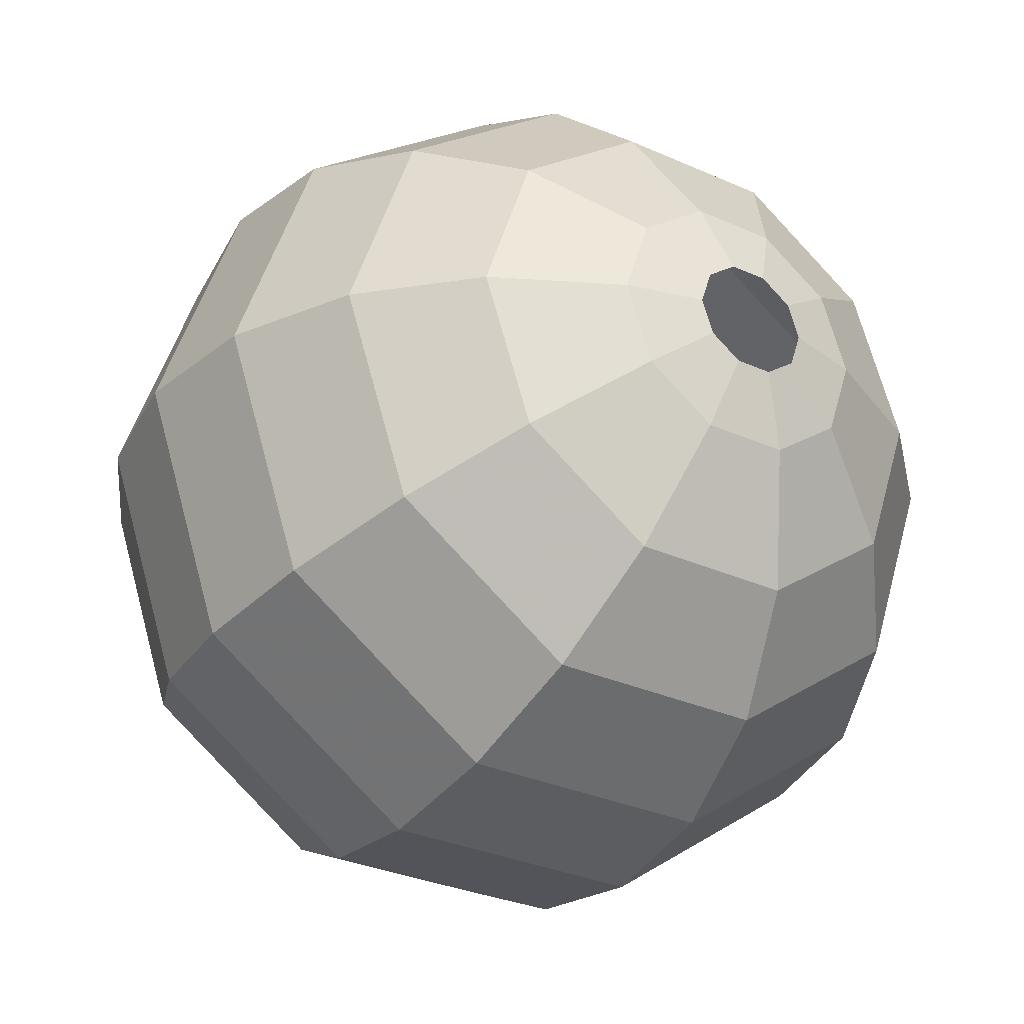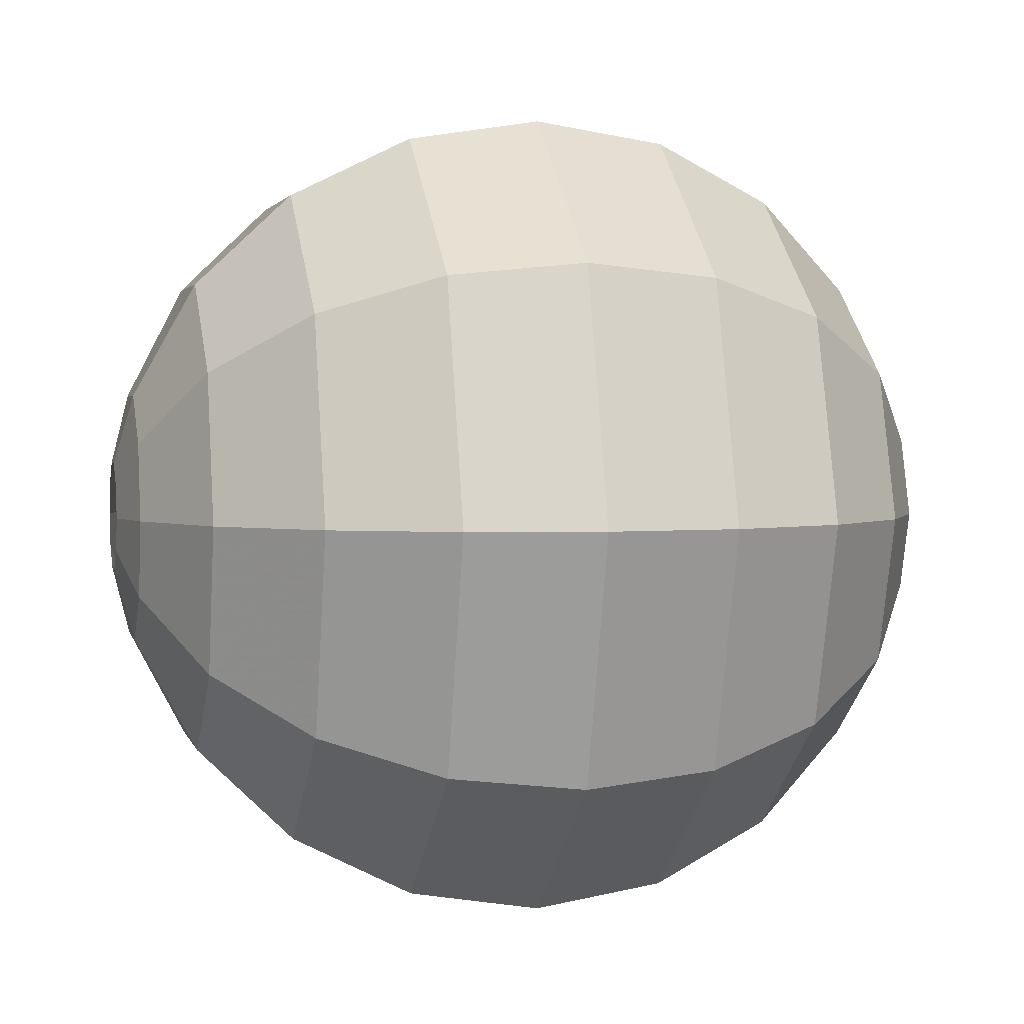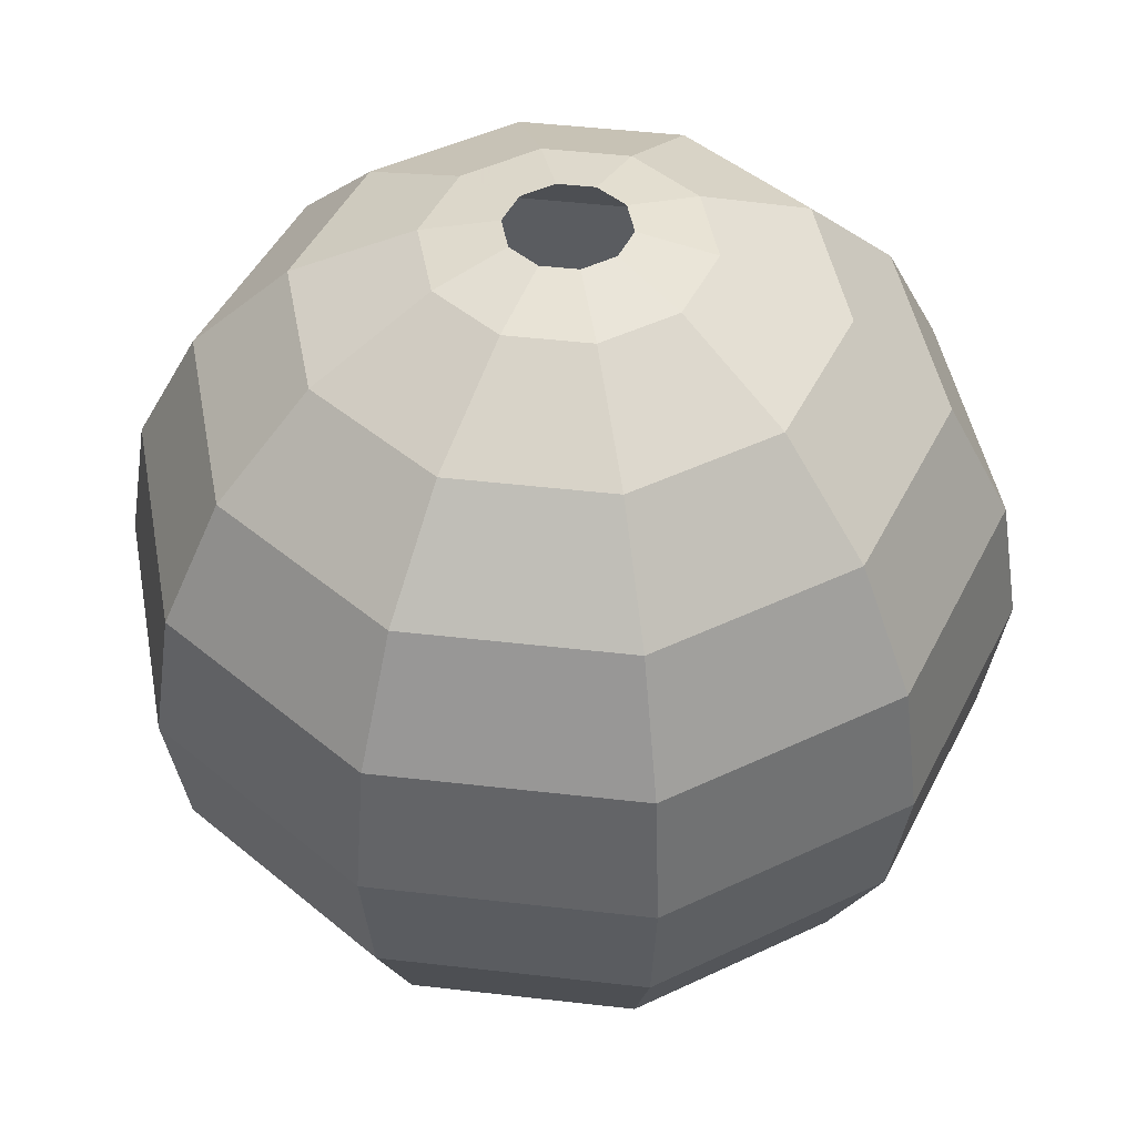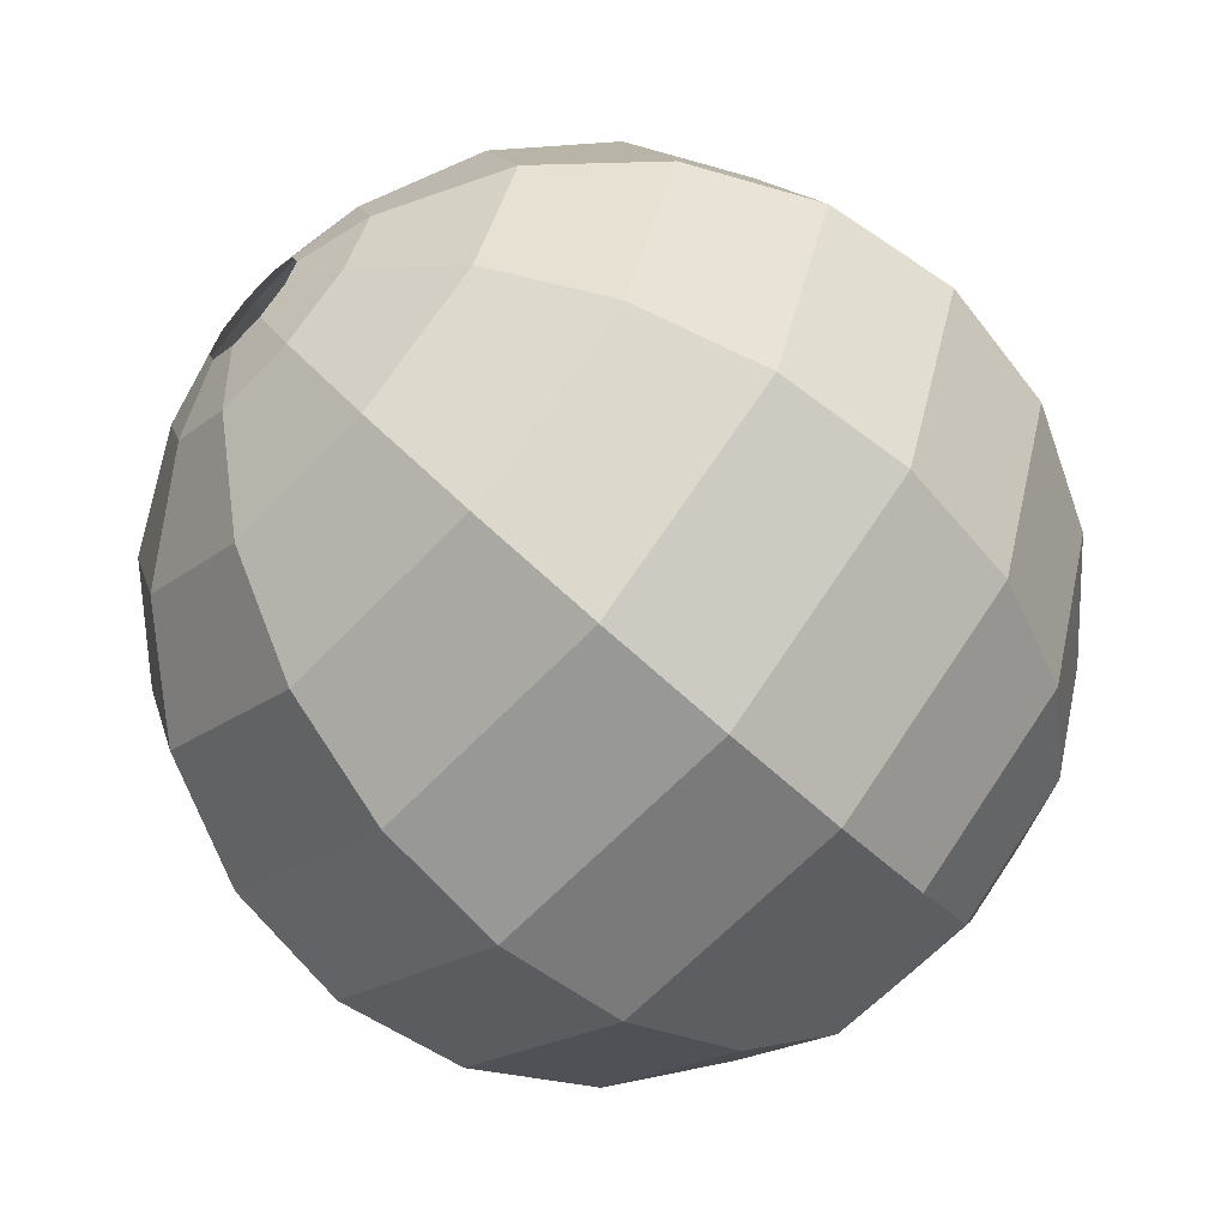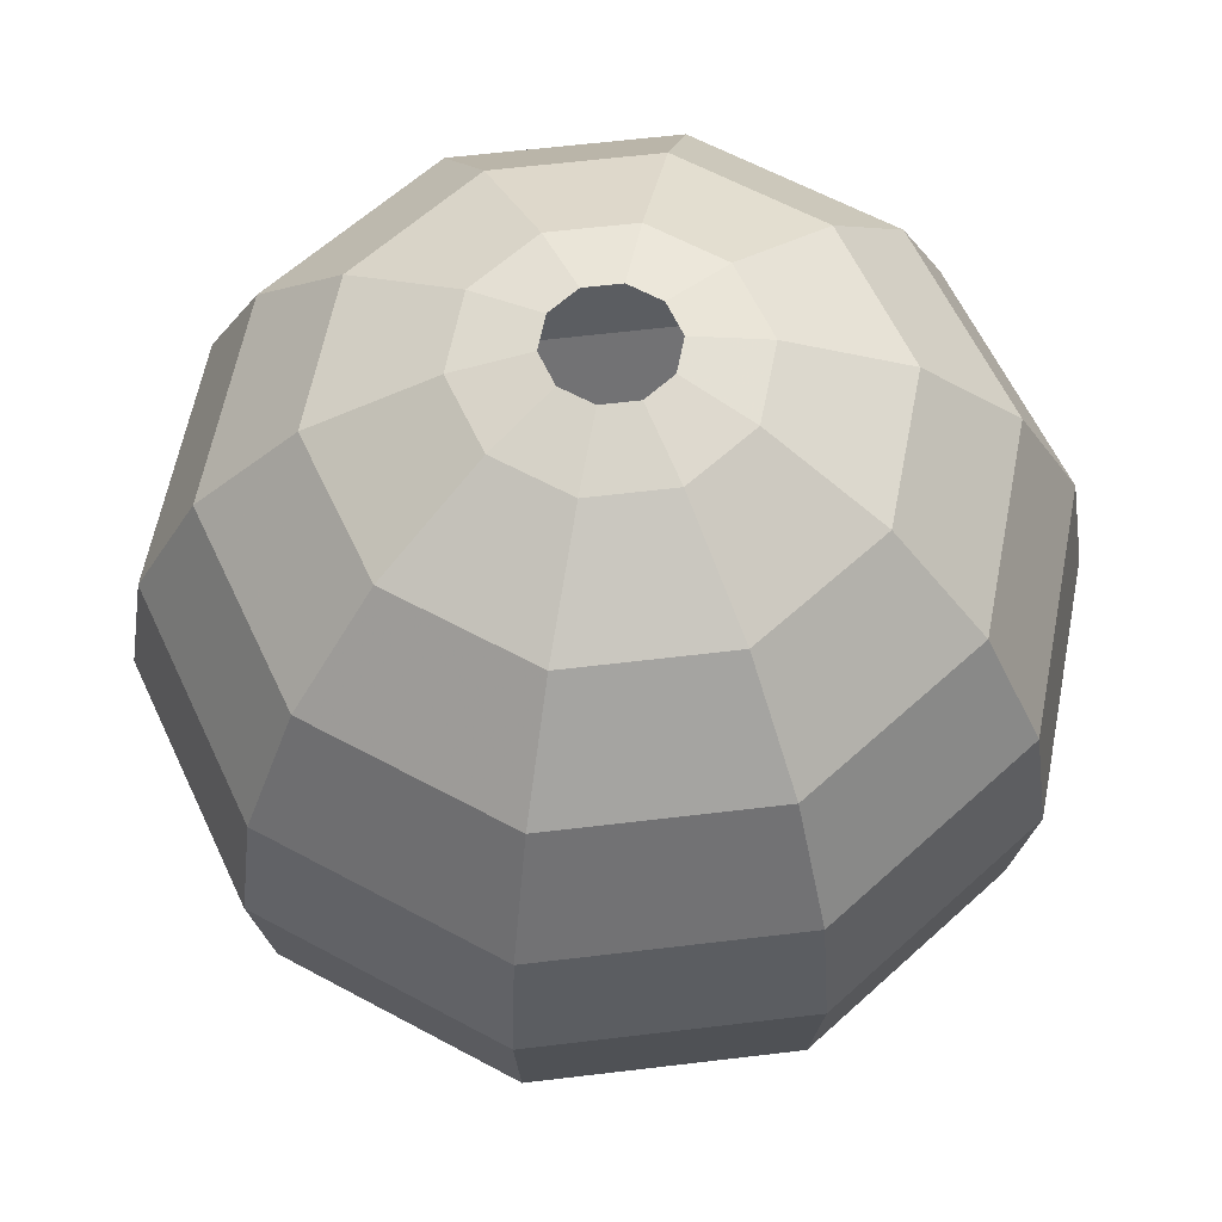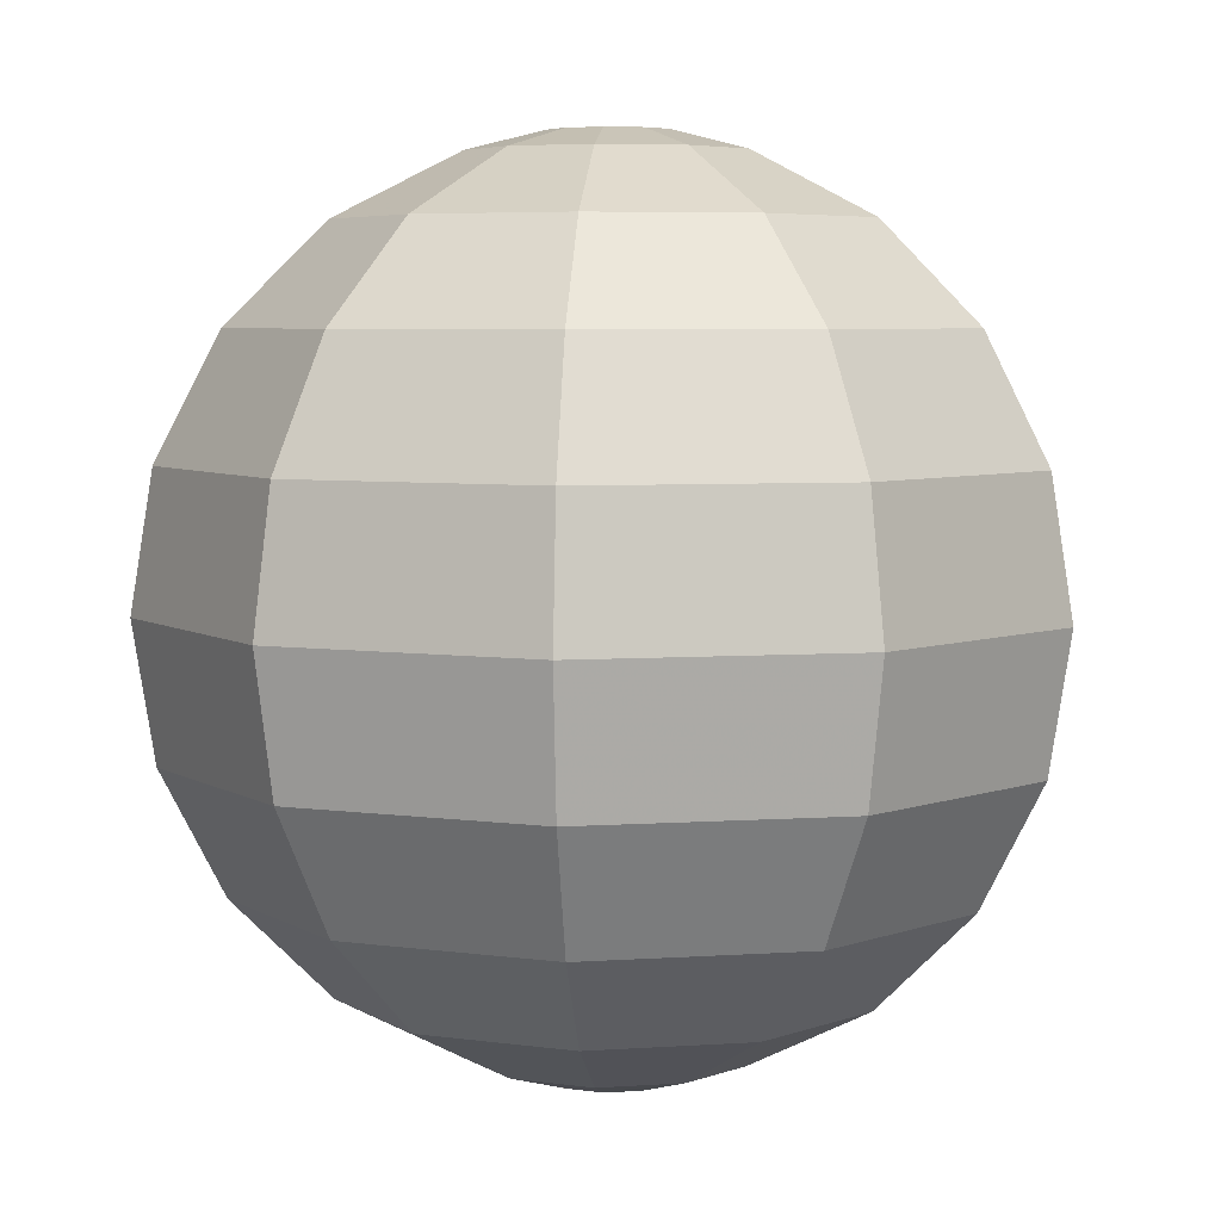
<metadata>
{"format":"obj","ext":"obj","renderer":"f3d","projection":"perspective","resolution":1024,"background":"white","views":[{"elev":-31.1,"azim":147.4,"up":"+Z"},{"elev":2.5,"azim":-102.3,"up":"+Z"},{"elev":46.5,"azim":151.5,"up":"+Y"},{"elev":-63.6,"azim":-133.4,"up":"+Z"},{"elev":60.8,"azim":-151.0,"up":"+Y"},{"elev":5.4,"azim":23.9,"up":"+Y"}]}
</metadata>
<code>
o Sphere
v -0.309 0.9511 0
v -1 -0 0
v -0.9511 -0.309 0
v -0.809 -0.5878 0
v -0.309 -0.9511 0
v -0.1358 -1.005 0
v -0.25 0.9511 -0.1816
v -0.4755 0.809 -0.3455
v -0.6545 0.5878 -0.4755
v -0.7694 0.309 -0.559
v -0.809 -0 -0.5878
v -0.7694 -0.309 -0.559
v -0.6545 -0.5878 -0.4755
v -0.4755 -0.809 -0.3455
v -0.25 -0.9511 -0.1816
v -0.09549 0.9511 -0.2939
v -0.1816 0.809 -0.559
v -0.25 0.5878 -0.7694
v -0.2939 0.309 -0.9045
v -0.309 -0 -0.9511
v -0.2939 -0.309 -0.9045
v -0.25 -0.5878 -0.7694
v -0.1816 -0.809 -0.559
v -0.09549 -0.9511 -0.2939
v 0.09549 0.9511 -0.2939
v 0.1816 0.809 -0.559
v 0.25 0.5878 -0.7694
v 0.2939 0.309 -0.9045
v 0.309 -0 -0.9511
v 0.2939 -0.309 -0.9045
v 0.25 -0.5878 -0.7694
v 0.1816 -0.809 -0.559
v 0.09549 -0.9511 -0.2939
v 0.25 0.9511 -0.1816
v 0.4755 0.809 -0.3455
v 0.6545 0.5878 -0.4755
v 0.7694 0.309 -0.559
v 0.809 -0 -0.5878
v 0.7694 -0.309 -0.559
v 0.6545 -0.5878 -0.4755
v 0.4755 -0.809 -0.3455
v 0.25 -0.9511 -0.1816
v 0.309 0.9511 0
v 0.5878 0.809 0
v 0.809 0.5878 0
v 0.9511 0.309 0
v 1 -0 0
v 0.9511 -0.309 0
v 0.809 -0.5878 0
v 0.5878 -0.809 0
v 0.309 -0.9511 0
v 0.25 0.9511 0.1816
v 0.4755 0.809 0.3455
v 0.6545 0.5878 0.4755
v 0.7694 0.309 0.559
v 0.809 -0 0.5878
v 0.7694 -0.309 0.559
v 0.6545 -0.5878 0.4755
v 0.4755 -0.809 0.3455
v 0.25 -0.9511 0.1816
v 0.09549 0.9511 0.2939
v 0.1816 0.809 0.559
v 0.25 0.5878 0.7694
v 0.2939 0.309 0.9045
v 0.309 -0 0.9511
v 0.2939 -0.309 0.9045
v 0.25 -0.5878 0.7694
v 0.1816 -0.809 0.559
v 0.09549 -0.9511 0.2939
v -0.09549 0.9511 0.2939
v -0.1816 0.809 0.559
v -0.25 0.5878 0.7694
v -0.2939 0.309 0.9045
v -0.309 -0 0.9511
v -0.2939 -0.309 0.9045
v -0.25 -0.5878 0.7694
v -0.1816 -0.809 0.559
v -0.09549 -0.9511 0.2939
v -0.1358 0.9949 0
v -0.25 0.9511 0.1816
v -0.4755 0.809 0.3455
v -0.6545 0.5878 0.4755
v -0.7694 0.309 0.559
v -0.809 -0 0.5878
v -0.7694 -0.309 0.559
v -0.6545 -0.5878 0.4755
v -0.4755 -0.809 0.3455
v -0.25 -0.9511 0.1816
v -0.5878 0.809 -0
v -0.809 0.5878 -0
v -0.9511 0.309 -0
v -0.5878 -0.809 -0
v -0.1099 0.9949 -0.07984
v -0.1099 -1.005 -0.07984
v -0.04197 0.9949 -0.1292
v -0.04197 -1.005 -0.1292
v 0.04197 0.9949 -0.1292
v 0.04197 -1.005 -0.1292
v 0.1099 0.9949 -0.07984
v 0.1099 -1.005 -0.07984
v 0.1358 0.9949 0
v 0.1358 -1.005 0
v 0.1099 0.9949 0.07984
v 0.1099 -1.005 0.07984
v 0.04197 0.9949 0.1292
v 0.04197 -1.005 0.1292
v -0.04197 0.9949 0.1292
v -0.04197 -1.005 0.1292
v -0.1099 0.9949 0.07984
v -0.1099 -1.005 0.07984
f 4 3 12 13
f 3 2 11 12
f 15 14 23 24
f 14 13 22 23
f 13 12 21 22
f 12 11 20 21
f 11 10 19 20
f 10 9 18 19
f 9 8 17 18
f 8 7 16 17
f 24 23 32 33
f 23 22 31 32
f 22 21 30 31
f 21 20 29 30
f 20 19 28 29
f 19 18 27 28
f 18 17 26 27
f 17 16 25 26
f 33 32 41 42
f 32 31 40 41
f 31 30 39 40
f 30 29 38 39
f 29 28 37 38
f 28 27 36 37
f 27 26 35 36
f 26 25 34 35
f 42 41 50 51
f 41 40 49 50
f 40 39 48 49
f 39 38 47 48
f 38 37 46 47
f 37 36 45 46
f 36 35 44 45
f 35 34 43 44
f 51 50 59 60
f 50 49 58 59
f 49 48 57 58
f 48 47 56 57
f 47 46 55 56
f 46 45 54 55
f 45 44 53 54
f 44 43 52 53
f 60 59 68 69
f 59 58 67 68
f 58 57 66 67
f 57 56 65 66
f 56 55 64 65
f 55 54 63 64
f 54 53 62 63
f 53 52 61 62
f 69 68 77 78
f 68 67 76 77
f 67 66 75 76
f 66 65 74 75
f 65 64 73 74
f 64 63 72 73
f 63 62 71 72
f 62 61 70 71
f 78 77 87 88
f 77 76 86 87
f 76 75 85 86
f 75 74 84 85
f 74 73 83 84
f 73 72 82 83
f 72 71 81 82
f 71 70 80 81
f 83 82 90 91
f 82 81 89 90
f 42 51 102 100
f 5 92 14 15
f 92 4 13 14
f 2 91 10 11
f 91 90 9 10
f 90 89 8 9
f 89 1 7 8
f 80 70 107 109
f 88 5 6 110
f 34 25 97 99
f 5 15 94 6
f 70 61 105 107
f 15 24 96 94
f 1 80 109 79
f 51 60 104 102
f 7 1 79 93
f 43 34 99 101
f 24 33 98 96
f 60 69 106 104
f 16 7 93 95
f 52 43 101 103
f 78 88 110 108
f 33 42 100 98
f 69 78 108 106
f 25 16 95 97
f 88 87 92 5
f 87 86 4 92
f 86 85 3 4
f 85 84 2 3
f 84 83 91 2
f 81 80 1 89
f 61 52 103 105

</code>
